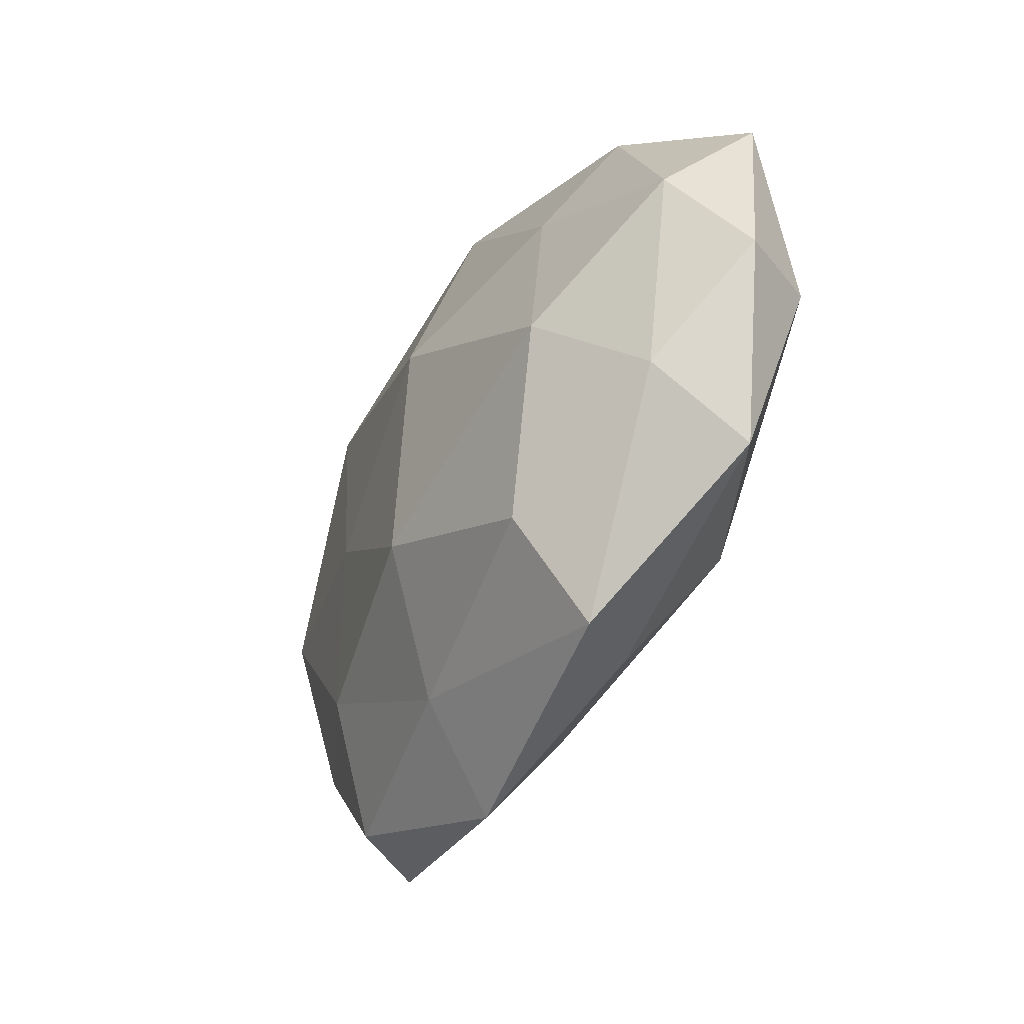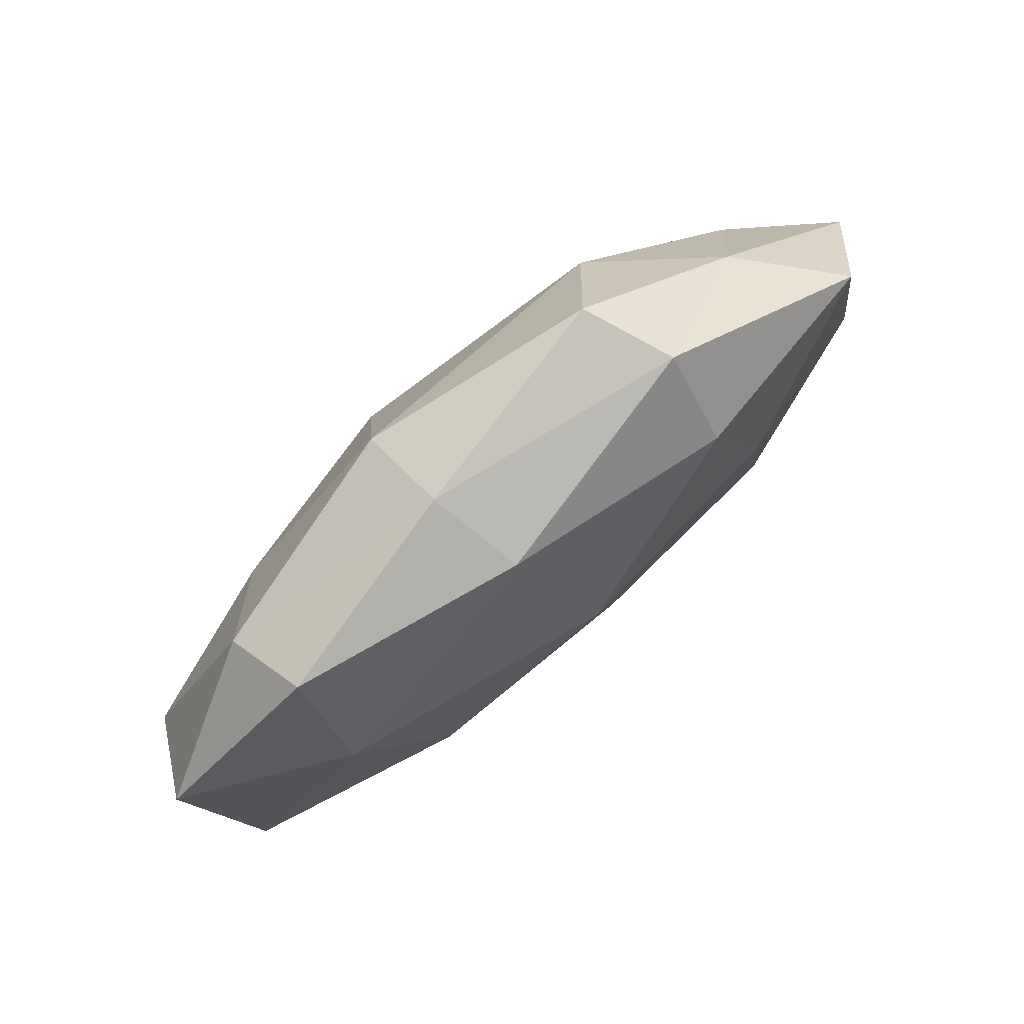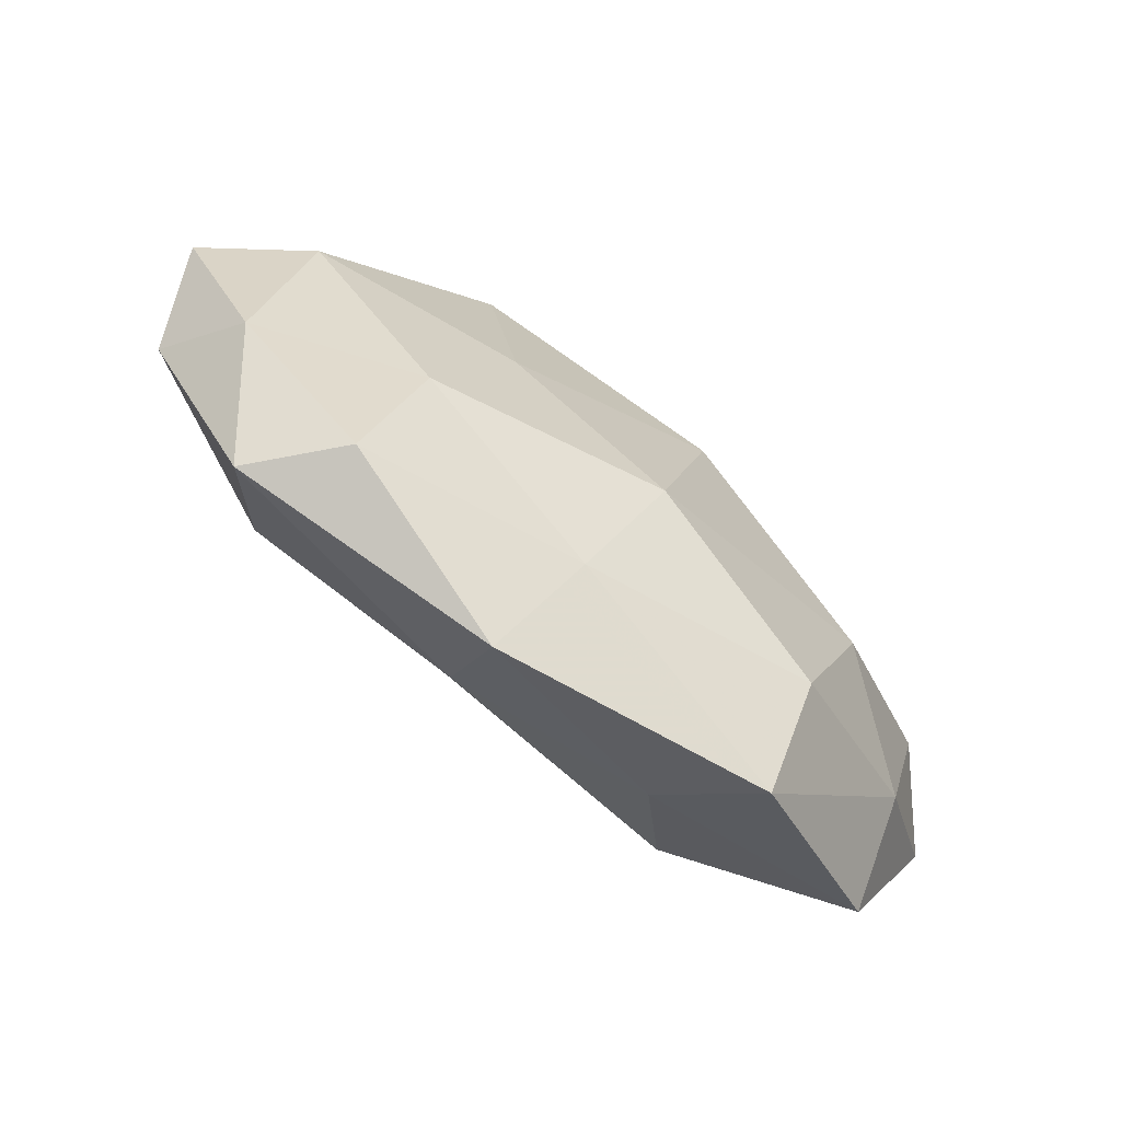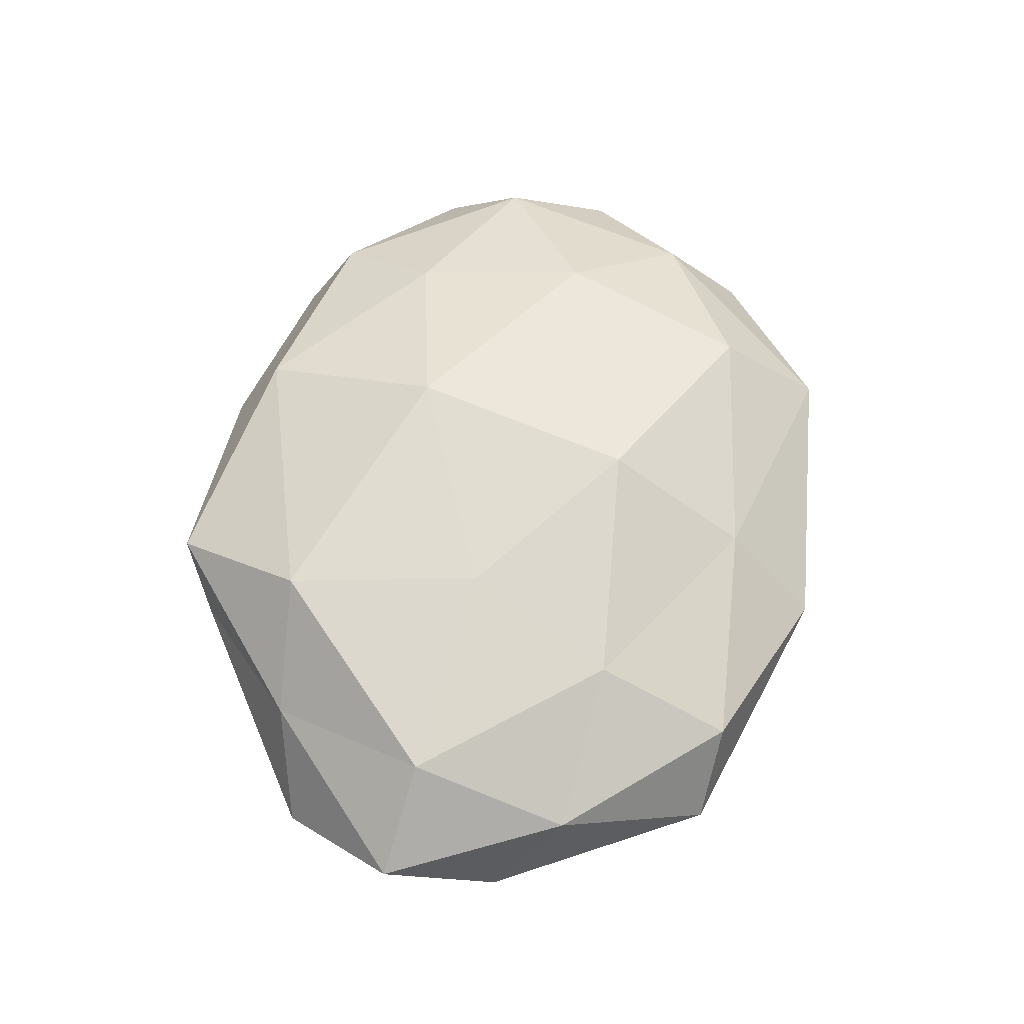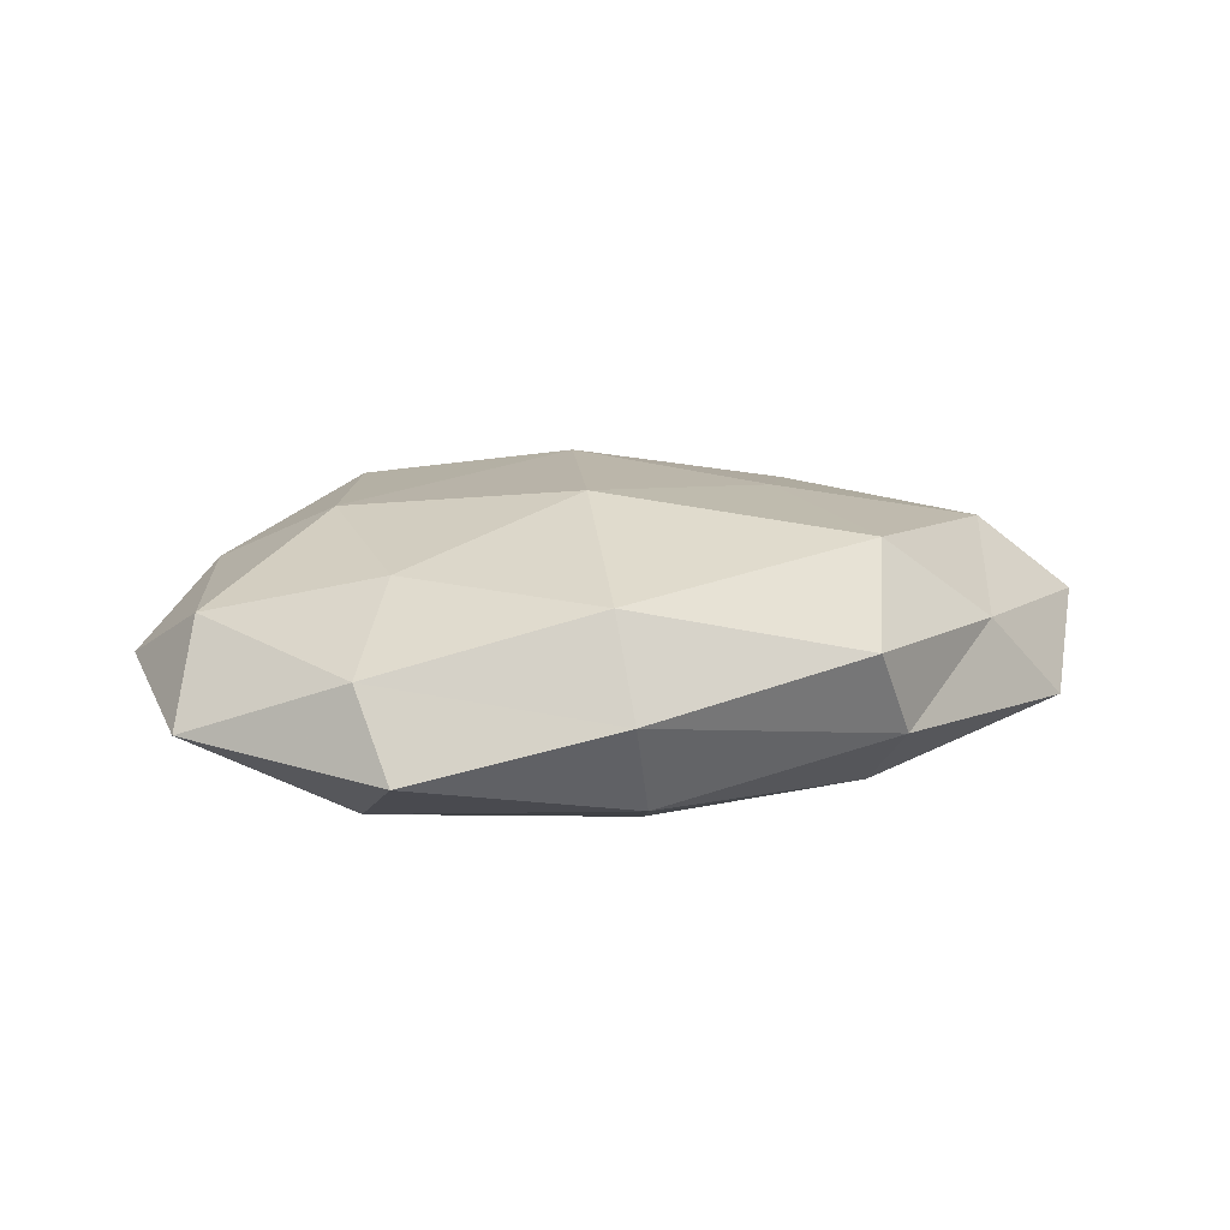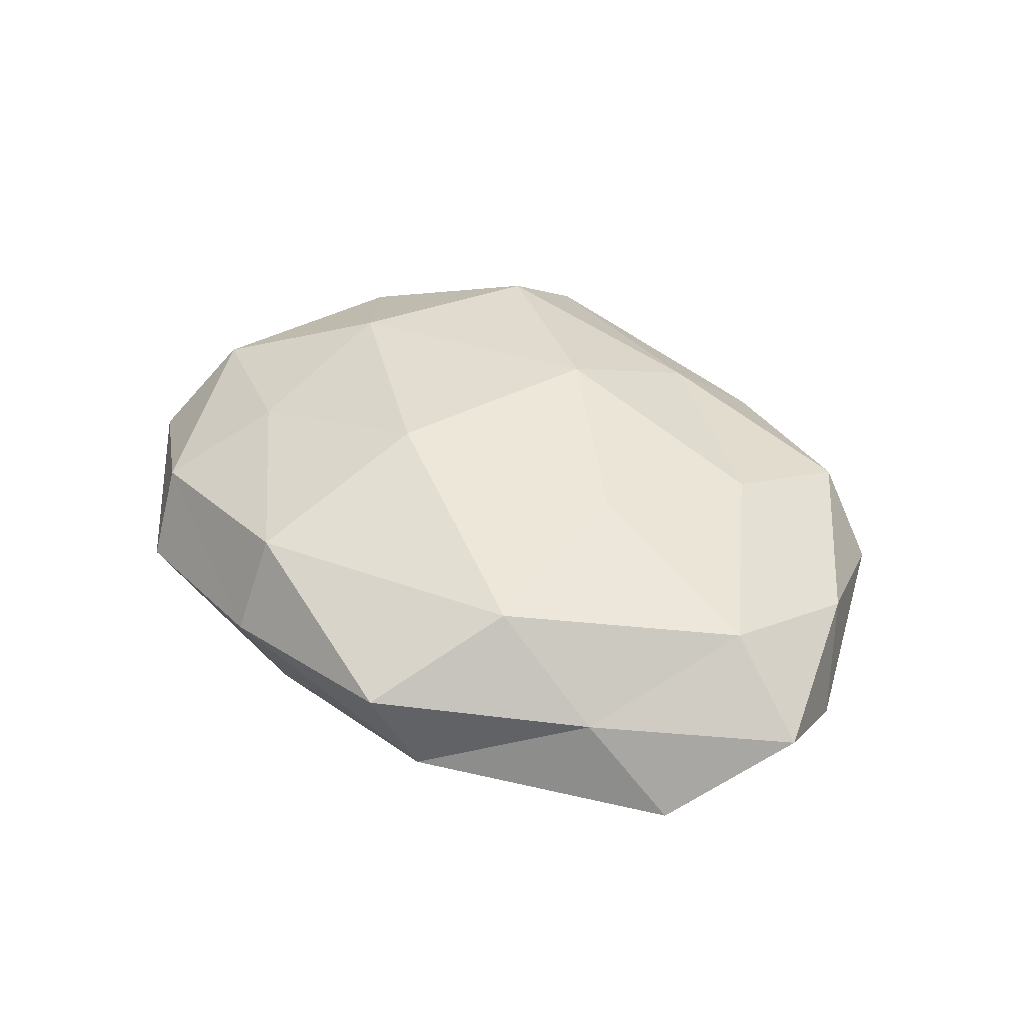
<metadata>
{"format":"obj","ext":"obj","renderer":"f3d","projection":"perspective","resolution":1024,"background":"white","views":[{"elev":-43.7,"azim":61.9,"up":"+Y"},{"elev":79.6,"azim":139.9,"up":"+Y"},{"elev":-72.5,"azim":-39.1,"up":"+Y"},{"elev":61.1,"azim":-80.6,"up":"+Z"},{"elev":16.4,"azim":162.9,"up":"+Z"},{"elev":42.9,"azim":-136.9,"up":"+Z"}]}
</metadata>
<code>
v 0.009024 0.04087 0.001183
v 0.02929 0.01637 0.01274
v -0.0007141 -0.01632 0.01786
v 0.02337 -0.001147 -0.01688
v -0.02485 0.02457 0.01497
v 0.005571 0.01141 0.01943
v -0.04112 -0.03429 -0.005049
v 0.0005766 0.01664 -0.01847
v 0.05501 -0.006585 -0.0004259
v 0.04922 -0.004763 -0.01065
v -0.03915 0.02391 0.004203
v -0.04882 -0.01621 0.003521
v -0.008509 -0.03136 -0.01011
v -0.009934 -0.04513 -0.0004126
v -0.005155 -0.01113 -0.01657
v 0.04932 0.006302 0.007446
v 0.03634 0.02952 0.005268
v 0.03109 -0.005717 0.01545
v -0.02086 8.474e-05 0.01572
v -0.005825 -0.03375 0.009693
v 0.02398 -0.02487 -0.01374
v 0.02298 -0.02934 0.01365
v -0.05441 -0.007963 -0.007312
v 0.04309 -0.01906 0.006882
v -0.02256 0.03859 -0.003337
v 0.01522 -0.03719 -0.005381
v 0.03395 0.0359 -0.004598
v -0.02949 -0.0186 0.0119
v 0.0537 0.01685 -0.003012
v 0.03403 0.02053 -0.01292
v 0.04531 -0.02886 -0.003988
v -0.05002 0.02097 -0.00706
v -0.03397 -0.01993 -0.01379
v -0.04668 0.00354 0.01087
v 0.009459 0.03455 0.01236
v -0.01772 0.04176 0.00709
v 0.02374 -0.04196 0.004397
v -0.03283 -0.03548 0.005236
v 0.006259 0.03637 -0.009869
v -0.03069 0.004633 -0.01433
v -0.02256 0.02759 -0.01247
v -0.05848 0.005961 0.001307
f 14 7 13
f 4 15 8
f 17 2 16
f 2 6 18
f 6 3 18
f 18 16 2
f 6 19 3
f 5 19 6
f 21 4 10
f 21 15 4
f 13 15 21
f 18 3 22
f 20 22 3
f 7 12 23
f 24 9 16
f 24 16 18
f 22 24 18
f 26 14 13
f 26 13 21
f 1 17 27
f 28 3 19
f 20 3 28
f 9 10 29
f 29 16 9
f 17 16 29
f 27 17 29
f 8 30 4
f 10 4 30
f 10 30 29
f 29 30 27
f 31 10 9
f 21 10 31
f 31 9 24
f 26 21 31
f 25 32 11
f 13 7 33
f 13 33 15
f 33 7 23
f 11 34 5
f 5 34 19
f 34 12 28
f 19 34 28
f 35 6 2
f 5 6 35
f 35 17 1
f 35 2 17
f 36 11 5
f 36 1 25
f 36 25 11
f 36 35 1
f 36 5 35
f 37 20 14
f 37 22 20
f 37 24 22
f 26 37 14
f 31 24 37
f 26 31 37
f 7 38 12
f 14 38 7
f 14 20 38
f 28 12 38
f 38 20 28
f 1 39 25
f 1 27 39
f 39 30 8
f 39 27 30
f 15 40 8
f 32 40 23
f 15 33 40
f 23 40 33
f 25 41 32
f 41 39 8
f 25 39 41
f 8 40 41
f 32 41 40
f 23 12 42
f 11 32 42
f 42 32 23
f 11 42 34
f 34 42 12

</code>
